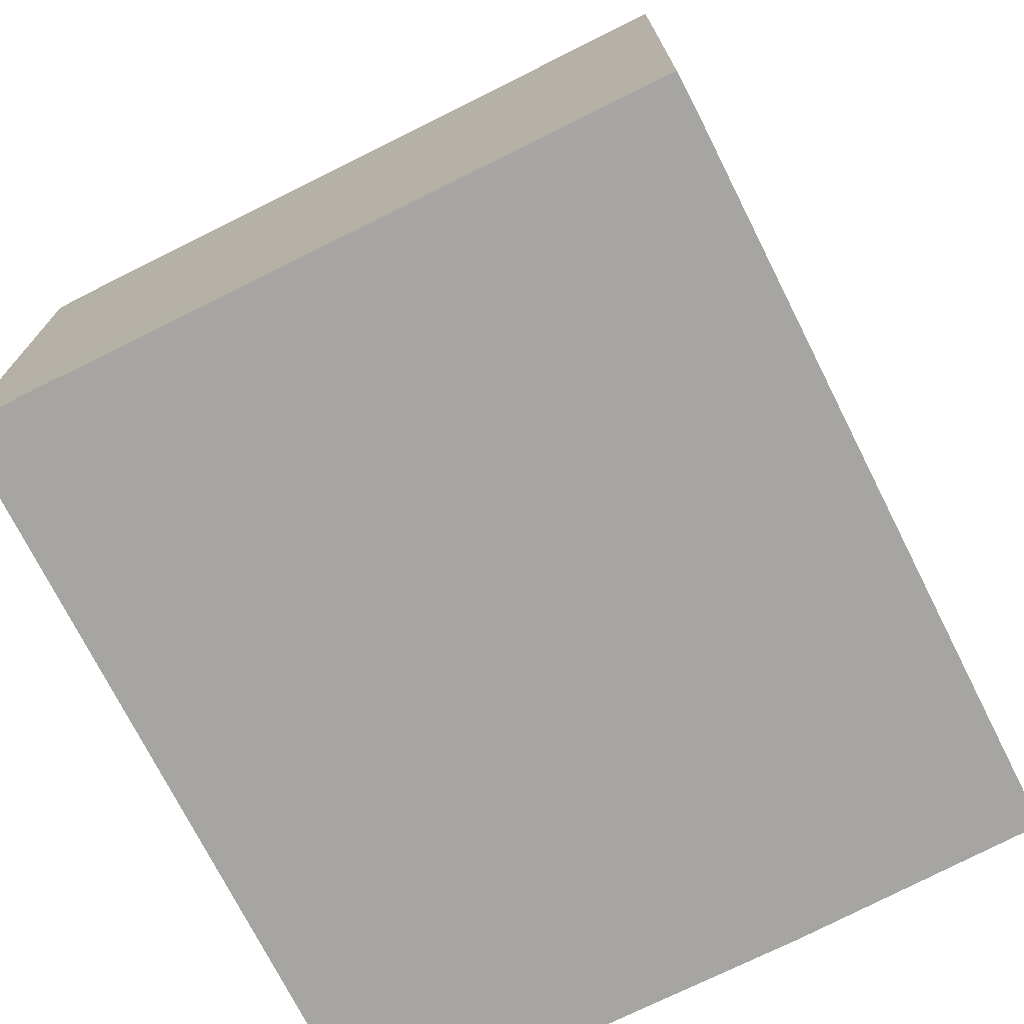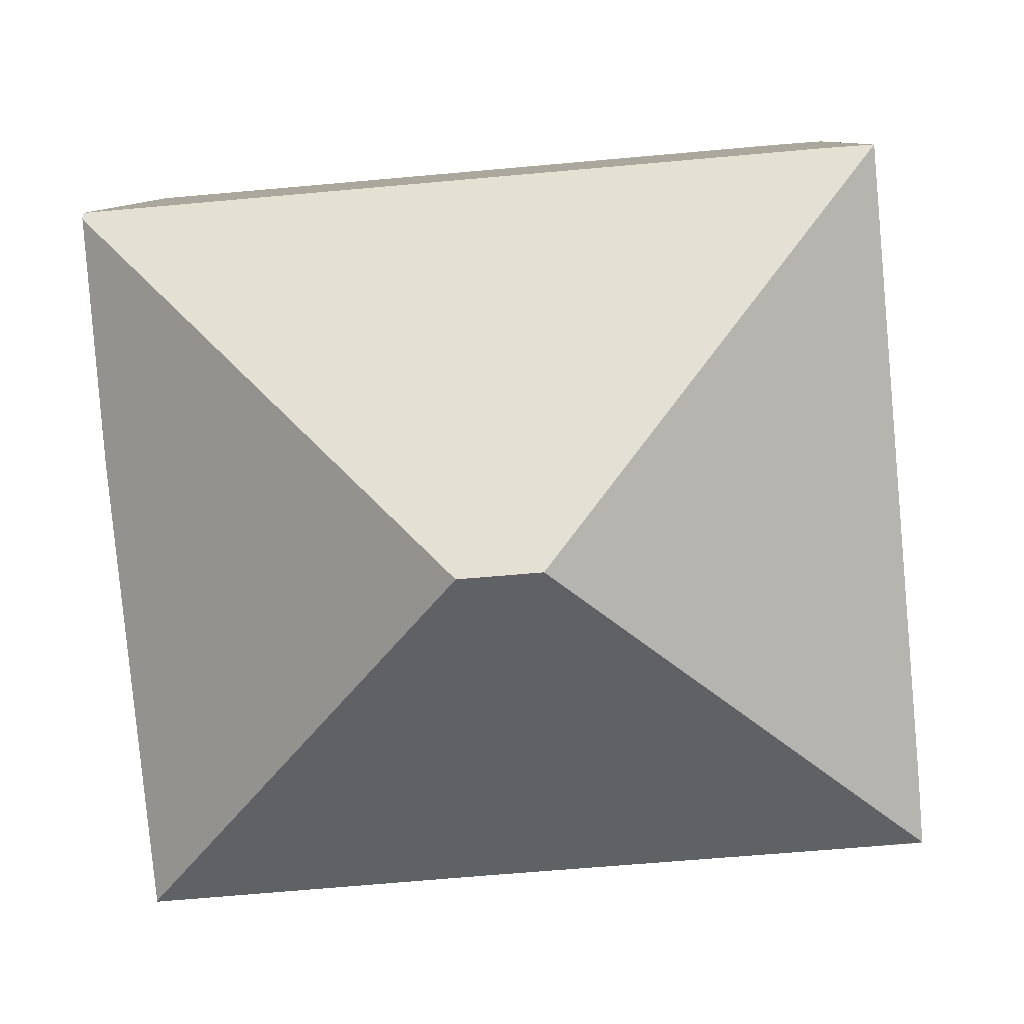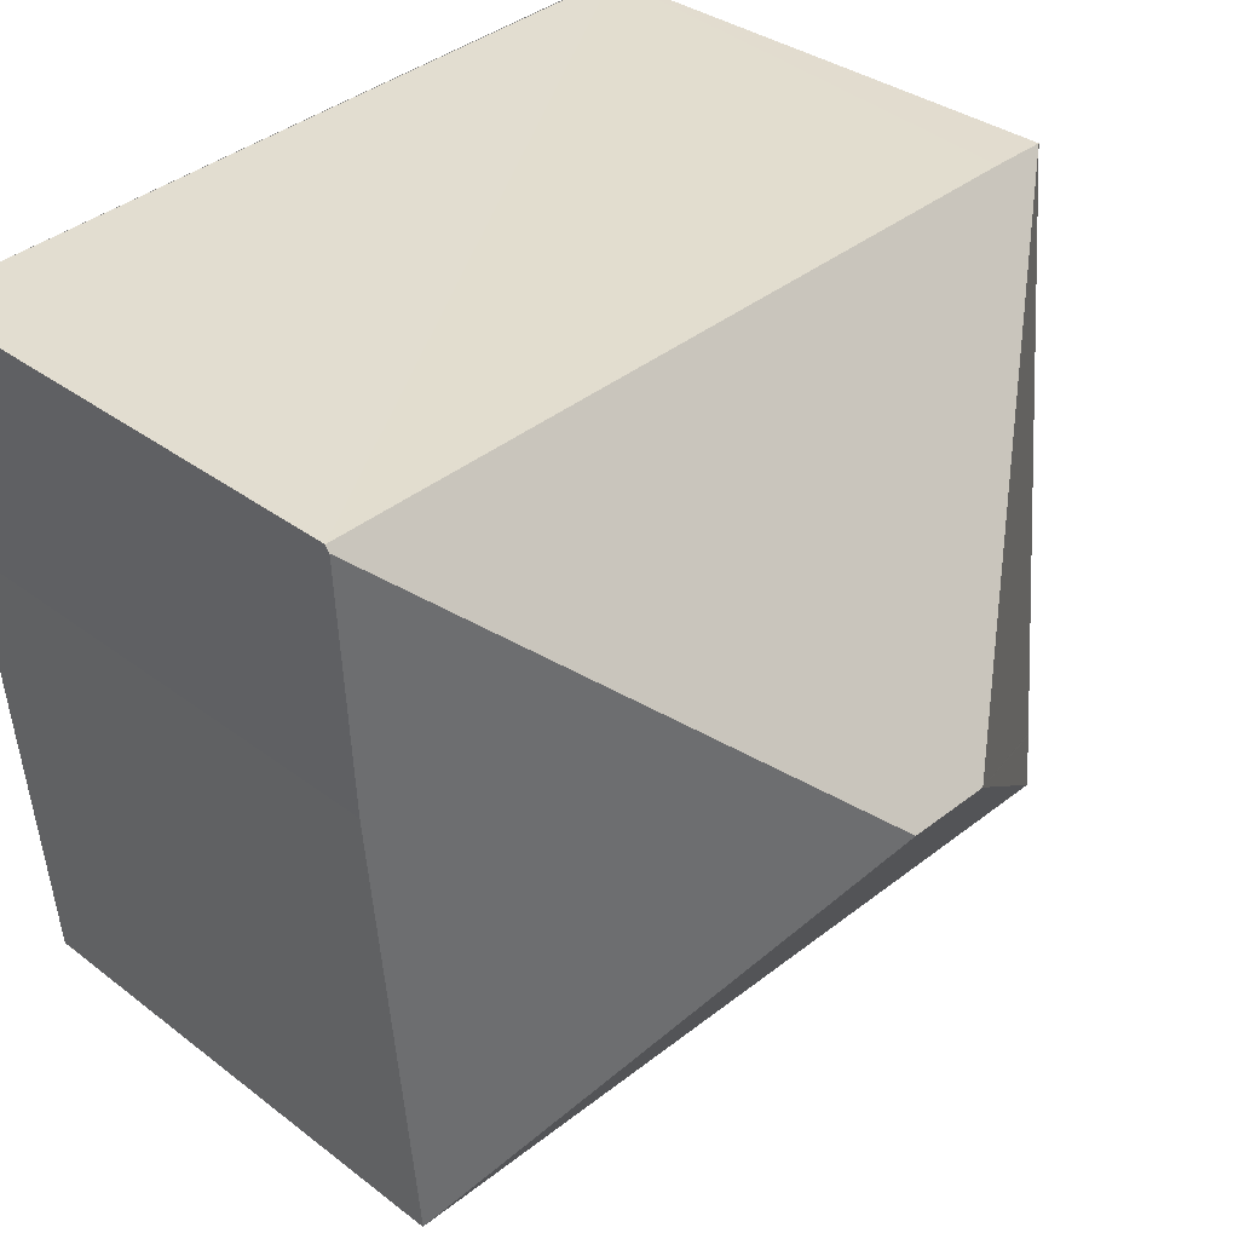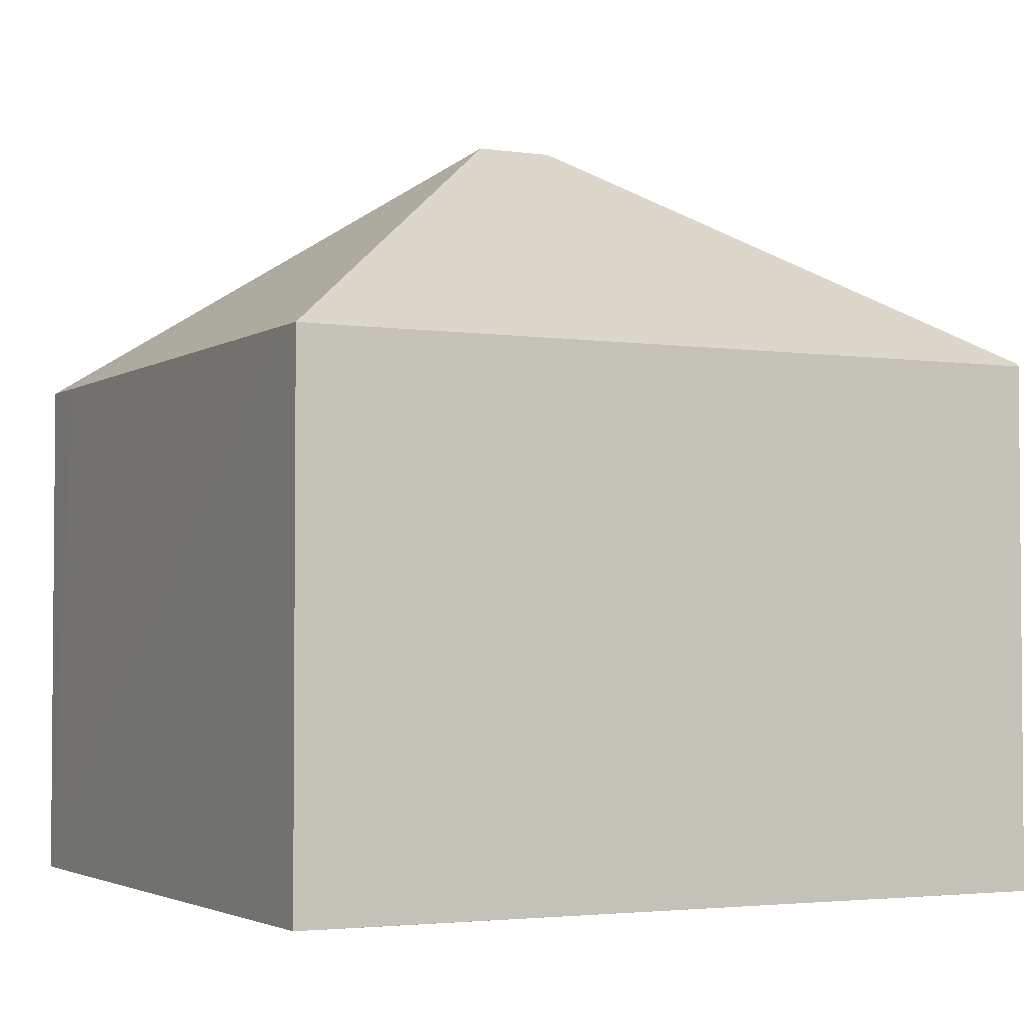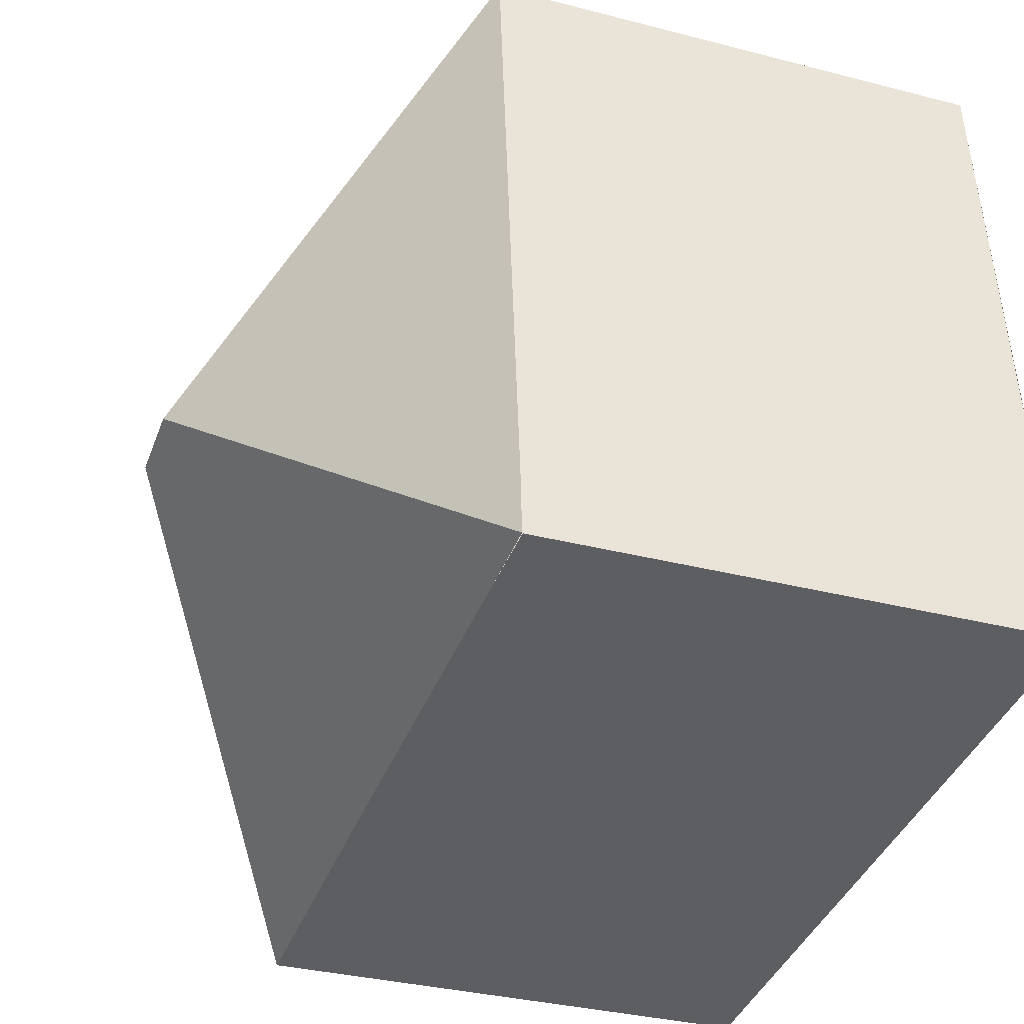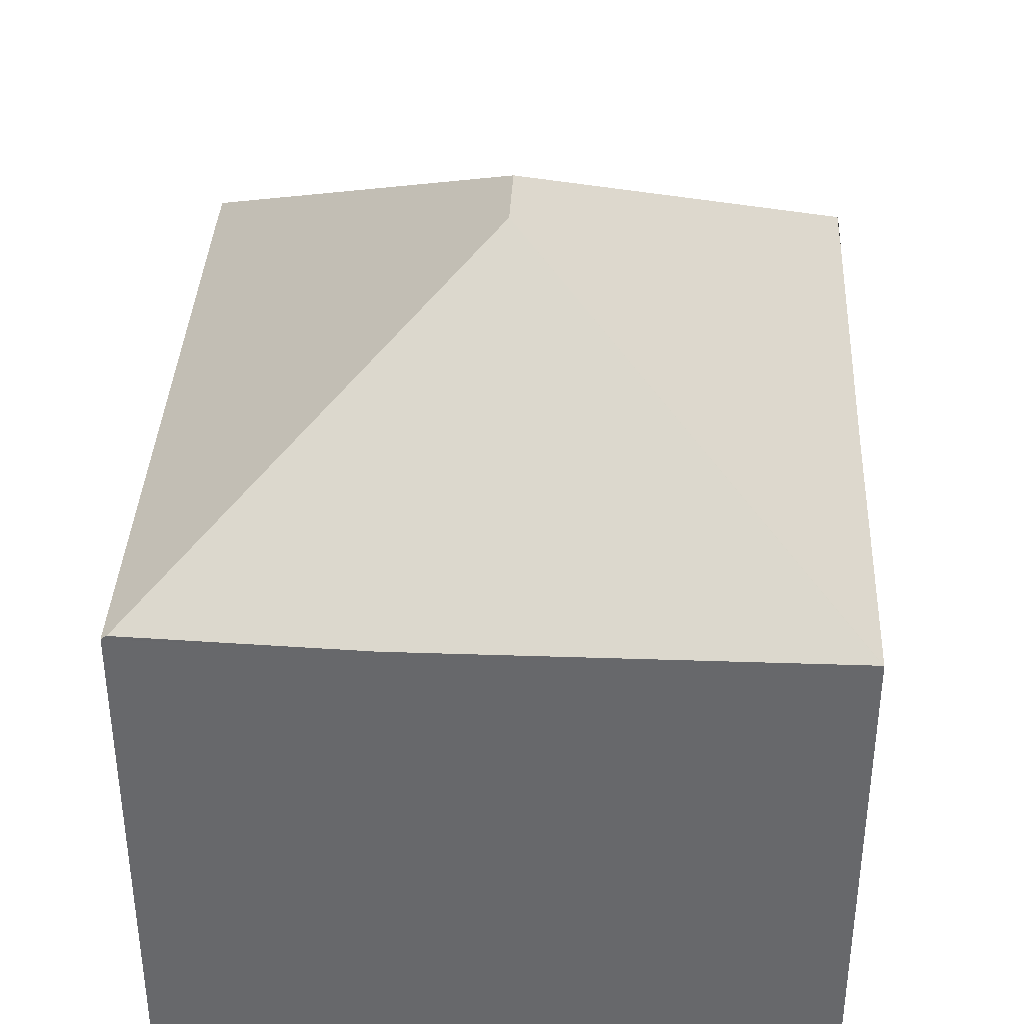
<metadata>
{"format":"obj","ext":"obj","renderer":"f3d","projection":"perspective","resolution":1024,"background":"white","views":[{"elev":-73.6,"azim":-58.3,"up":"+Y"},{"elev":8.7,"azim":-178.8,"up":"+Z"},{"elev":33.1,"azim":136.4,"up":"+Z"},{"elev":-3.0,"azim":-21.9,"up":"+Y"},{"elev":-33.8,"azim":-109.4,"up":"+Z"},{"elev":37.2,"azim":97.8,"up":"+Y"}]}
</metadata>
<code>
v  0.089 9.67 1.132
v  7.092 14.21 5.948
v  0.001 9.677 0.012
v  0.094 9.669 1.199
v  0.096 9.669 1.225
v  0.66 9.673 7.312
v  1.187 9.676 13.01
v  15.55 9.754 11.66
v  2.158 9.668 12.93
v  15.56 9.679 11.77
v  8.573 14.21 5.821
v  15.24 9.676 7.125
v  14.86 9.679 2.986
v  14.47 9.682 -1.228
v  14.47 9.669 -1.246
v  10.06 9.68 -0.851
v  8.19 9.684 -0.684
v  1.407 9.672 -0.117
v  0 9.669 5.921e-16
v  0 0 0
v  0.001 -7.348e-19 0.012
v  1.187 -7.964e-16 13.01
v  0.094 -7.342e-17 1.199
v  0.089 -6.931e-17 1.132
v  0.66 -4.477e-16 7.312
v  0.096 -7.501e-17 1.225
v  15.56 -7.204e-16 11.77
v  2.158 -7.92e-16 12.93
v  15.24 -4.363e-16 7.125
v  15.55 -7.138e-16 11.66
v  14.47 7.519e-17 -1.228
v  14.86 -1.828e-16 2.986
v  14.47 7.63e-17 -1.246
v  10.06 5.211e-17 -0.851
v  8.19 4.188e-17 -0.684
v  1.407 7.164e-18 -0.117
g defaultobject
f 1 2 3
f 2 1 4
f 2 4 5
f 2 5 6
f 2 6 7
f 8 9 10
f 9 8 11
f 9 11 7
f 7 11 2
f 12 11 8
f 11 12 13
f 11 13 14
f 11 14 15
f 16 11 15
f 11 16 17
f 11 17 18
f 11 18 2
f 2 18 3
f 19 1 3
f 1 19 20
f 1 20 4
f 4 20 5
f 5 20 6
f 6 20 7
f 7 20 21
f 7 21 22
f 22 21 23
f 23 21 24
f 22 23 25
f 25 23 26
f 22 9 7
f 9 22 10
f 10 22 27
f 27 22 28
f 10 12 8
f 12 10 27
f 12 27 29
f 29 27 30
f 29 13 12
f 13 29 14
f 14 29 31
f 31 29 32
f 31 15 14
f 15 31 33
f 33 16 15
f 16 33 17
f 17 33 18
f 18 33 19
f 19 33 20
f 20 33 34
f 20 34 35
f 20 35 36
f 32 34 33
f 34 32 29
f 34 29 27
f 34 27 28
f 34 28 35
f 35 28 36
f 36 28 20
f 20 28 21
f 21 28 24
f 24 28 23
f 23 28 26
f 26 28 25
f 25 28 22

</code>
